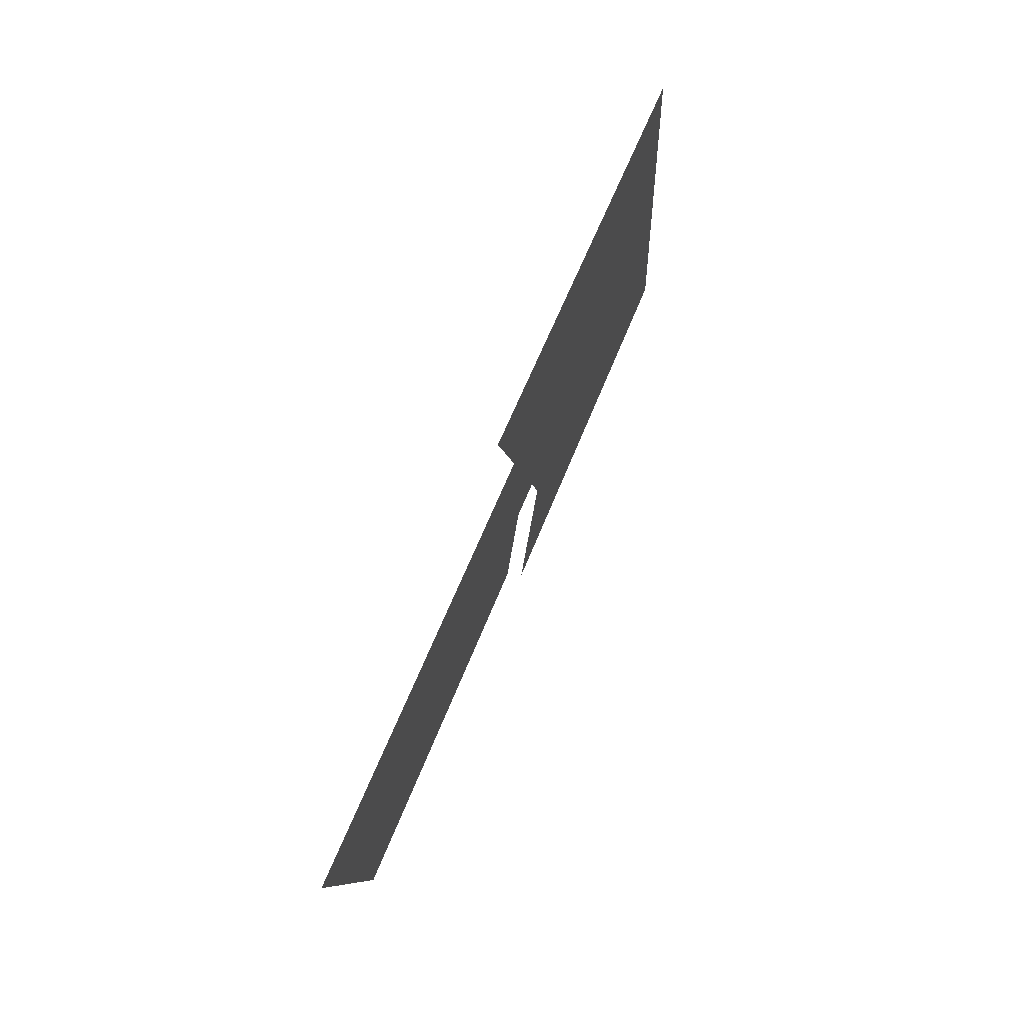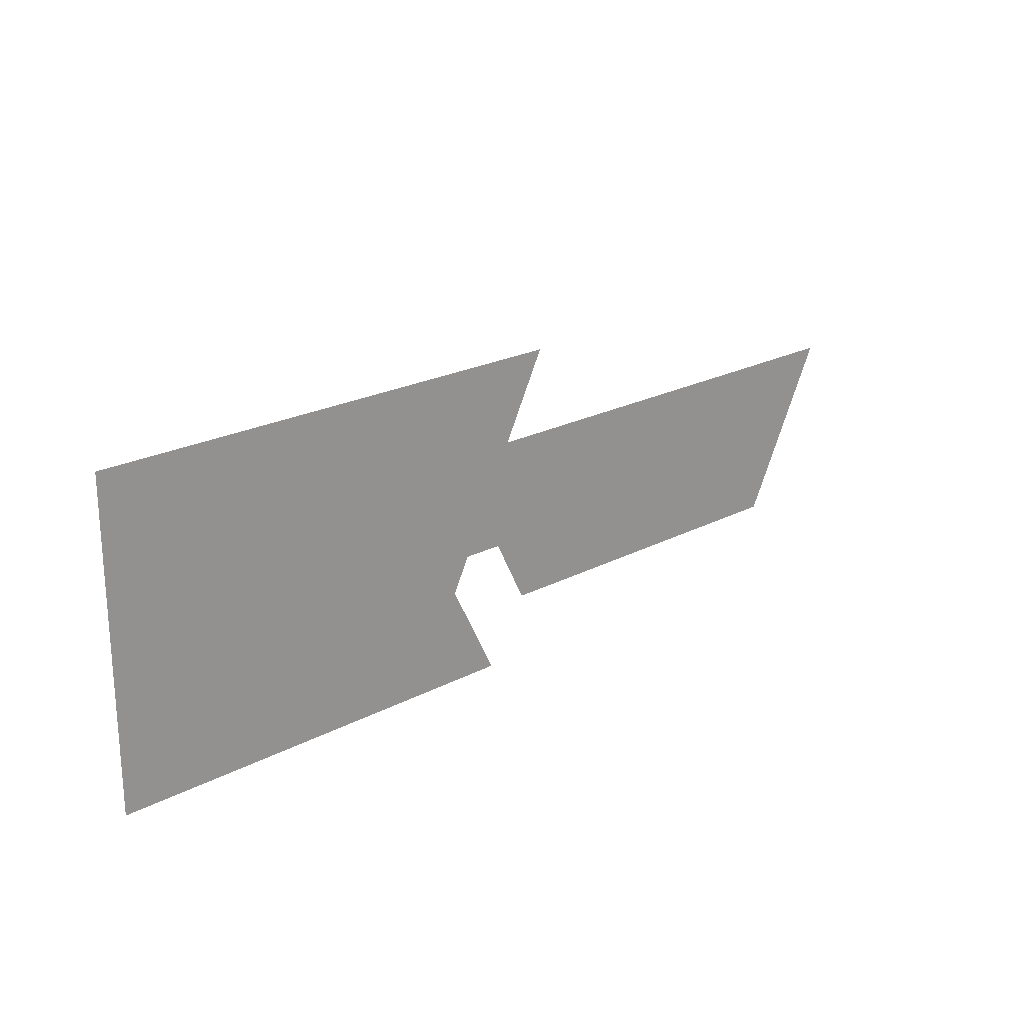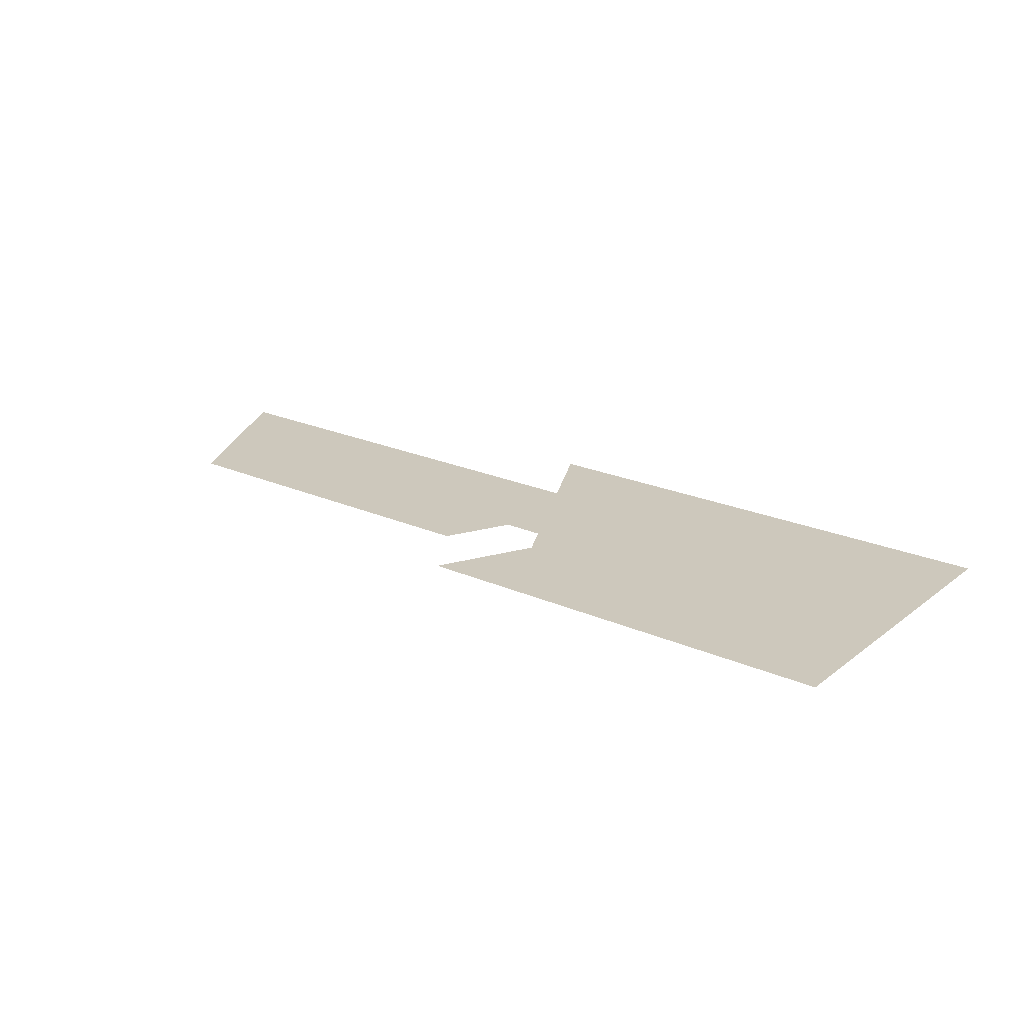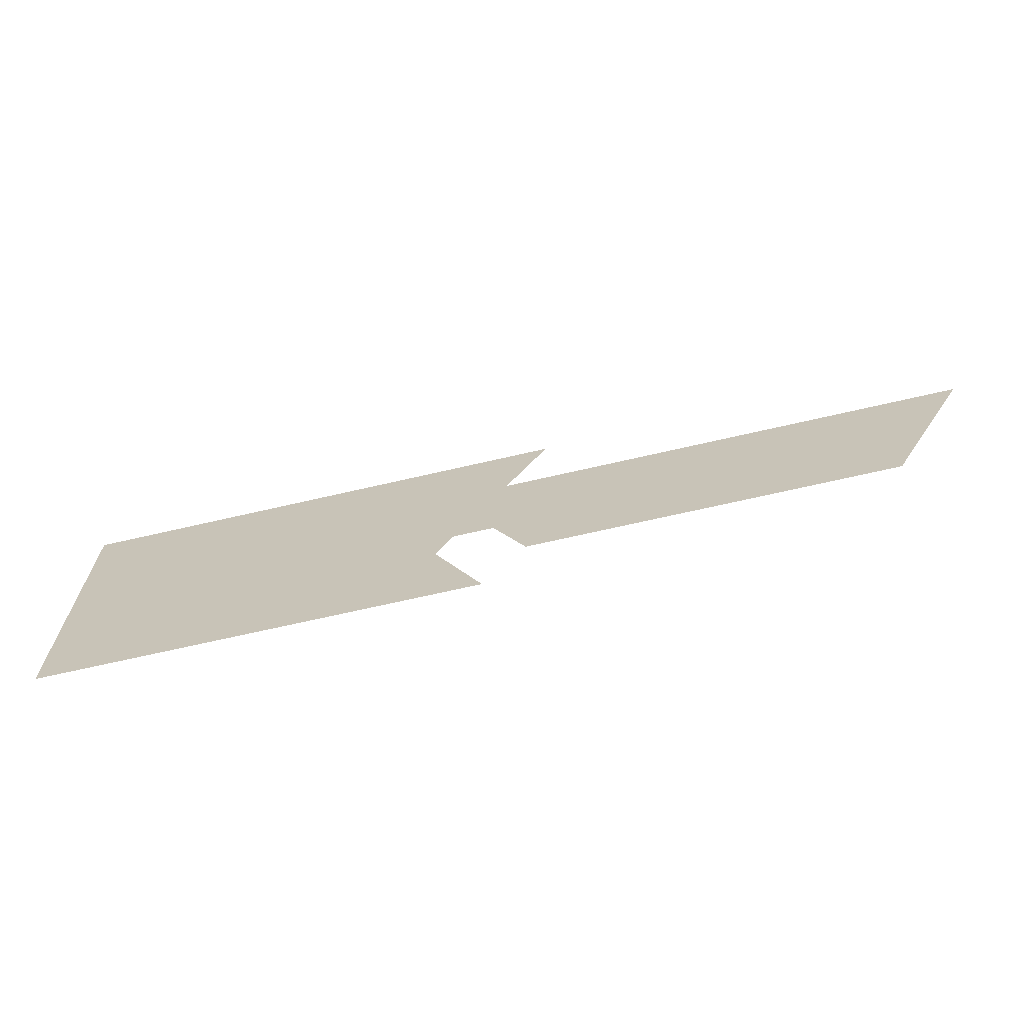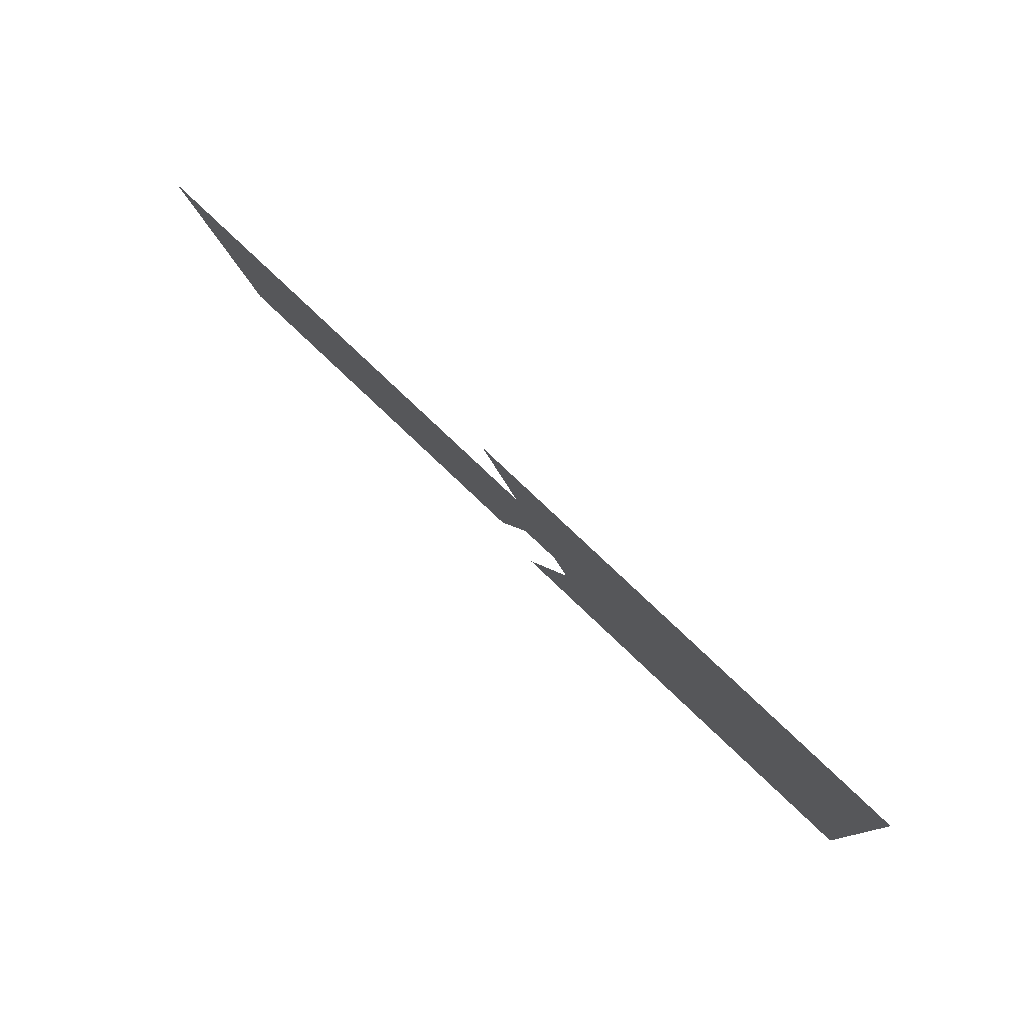
<metadata>
{"format":"obj","ext":"obj","renderer":"f3d","projection":"perspective","resolution":1024,"background":"white","views":[{"elev":55.9,"azim":110.3,"up":"+Z"},{"elev":22.1,"azim":-42.5,"up":"+Z"},{"elev":22.1,"azim":-142.4,"up":"+Y"},{"elev":-68.1,"azim":13.1,"up":"+Z"},{"elev":77.9,"azim":-136.4,"up":"+Z"}]}
</metadata>
<code>
v 0.01959 0 0.0222
v 0.01857 0 0.02644
v 0.01185 0 0.0282
v 0.01479 0 0.0126
v 0.009523 0 0.008357
v 0.00105 0 0.0066
v 0.02259 0 0.0282
v 0.01857 0 0.02644
v 0.01959 0 0.0222
v 0.02259 0 0.0282
v 0.01185 0 0.0282
v 0.01857 0 0.02644
v 0.01179 0 0.0066
v 0.009523 0 0.008357
v 0.01479 0 0.0126
v 0.01179 0 0.0066
v 0.00105 0 0.0066
v 0.009523 0 0.008357
v 0.08523 0 0.04548
v 0.08369 0 0.05184
v 0.07362 0 0.05448
v 0.08973 0 0.05448
v 0.08369 0 0.05184
v 0.08523 0 0.04548
v 0.08973 0 0.05448
v 0.07362 0 0.05448
v 0.08369 0 0.05184
v 0.05562 0 -0.01374
v 0.04772 0 -0.0201
v 0.03501 0 -0.02274
v 0.05112 0 -0.02274
v 0.04772 0 -0.0201
v 0.05562 0 -0.01374
v 0.05112 0 -0.02274
v 0.03501 0 -0.02274
v 0.04772 0 -0.0201
v 0.2629 0 0.0222
v 0.2618 0 0.02644
v 0.2551 0 0.0282
v 0.1693 0 0.0222
v 0.1745 0 0.02644
v 0.183 0 0.0282
v 0.1645 0 0.0126
v 0.1655 0 0.008357
v 0.1722 0 0.0066
v 0.2581 0 0.0126
v 0.2528 0 0.008357
v 0.2443 0 0.0066
v 0.2659 0 0.0282
v 0.2618 0 0.02644
v 0.2629 0 0.0222
v 0.2659 0 0.0282
v 0.2551 0 0.0282
v 0.2618 0 0.02644
v 0.1723 0 0.0282
v 0.1745 0 0.02644
v 0.1693 0 0.0222
v 0.1723 0 0.0282
v 0.183 0 0.0282
v 0.1745 0 0.02644
v 0.1615 0 0.0066
v 0.1655 0 0.008357
v 0.1645 0 0.0126
v 0.1615 0 0.0066
v 0.1722 0 0.0066
v 0.1655 0 0.008357
v 0.2551 0 0.0066
v 0.2528 0 0.008357
v 0.2581 0 0.0126
v 0.2551 0 0.0066
v 0.2443 0 0.0066
v 0.2528 0 0.008357
v 0.2379 0 -0.02766
v 0.2369 0 -0.02342
v 0.2302 0 -0.02166
v 0.1443 0 -0.02766
v 0.1496 0 -0.02342
v 0.1581 0 -0.02166
v 0.1395 0 -0.03726
v 0.1406 0 -0.0415
v 0.1473 0 -0.04326
v 0.2331 0 -0.03726
v 0.2279 0 -0.0415
v 0.2194 0 -0.04326
v 0.2409 0 -0.02166
v 0.2369 0 -0.02342
v 0.2379 0 -0.02766
v 0.2409 0 -0.02166
v 0.2302 0 -0.02166
v 0.2369 0 -0.02342
v 0.1473 0 -0.02166
v 0.1496 0 -0.02342
v 0.1443 0 -0.02766
v 0.1473 0 -0.02166
v 0.1581 0 -0.02166
v 0.1496 0 -0.02342
v 0.1365 0 -0.04326
v 0.1406 0 -0.0415
v 0.1395 0 -0.03726
v 0.1365 0 -0.04326
v 0.1473 0 -0.04326
v 0.1406 0 -0.0415
v 0.2301 0 -0.04326
v 0.2279 0 -0.0415
v 0.2331 0 -0.03726
v 0.2301 0 -0.04326
v 0.2194 0 -0.04326
v 0.2279 0 -0.0415
v 0.3285 0 0.04548
v 0.327 0 0.05184
v 0.3169 0 0.05448
v 0.1269 0 0.04548
v 0.1348 0 0.05184
v 0.1475 0 0.05448
v 0.1049 0 0.00147
v 0.1064 0 -0.004894
v 0.1165 0 -0.00753
v 0.3065 0 0.00147
v 0.2986 0 -0.004894
v 0.2859 0 -0.00753
v 0.333 0 0.05448
v 0.327 0 0.05184
v 0.3285 0 0.04548
v 0.333 0 0.05448
v 0.3169 0 0.05448
v 0.327 0 0.05184
v 0.1314 0 0.05448
v 0.1348 0 0.05184
v 0.1269 0 0.04548
v 0.1314 0 0.05448
v 0.1475 0 0.05448
v 0.1348 0 0.05184
v 0.1004 0 -0.00753
v 0.1064 0 -0.004894
v 0.1049 0 0.00147
v 0.1004 0 -0.00753
v 0.1165 0 -0.00753
v 0.1064 0 -0.004894
v 0.302 0 -0.00753
v 0.2986 0 -0.004894
v 0.3065 0 0.00147
v 0.302 0 -0.00753
v 0.2859 0 -0.00753
v 0.2986 0 -0.004894
v 0.2975 0 -0.01653
v 0.296 0 -0.01017
v 0.2859 0 -0.00753
v 0.09589 0 -0.01653
v 0.1038 0 -0.01017
v 0.1165 0 -0.00753
v 0.07389 0 -0.06054
v 0.07543 0 -0.0669
v 0.0855 0 -0.06954
v 0.2755 0 -0.06054
v 0.2676 0 -0.0669
v 0.2549 0 -0.06954
v 0.302 0 -0.00753
v 0.296 0 -0.01017
v 0.2975 0 -0.01653
v 0.302 0 -0.00753
v 0.2859 0 -0.00753
v 0.296 0 -0.01017
v 0.1004 0 -0.00753
v 0.1038 0 -0.01017
v 0.09589 0 -0.01653
v 0.1004 0 -0.00753
v 0.1165 0 -0.00753
v 0.1038 0 -0.01017
v 0.06939 0 -0.06954
v 0.07543 0 -0.0669
v 0.07389 0 -0.06054
v 0.06939 0 -0.06954
v 0.0855 0 -0.06954
v 0.07543 0 -0.0669
v 0.271 0 -0.06954
v 0.2676 0 -0.0669
v 0.2755 0 -0.06054
v 0.271 0 -0.06954
v 0.2549 0 -0.06954
v 0.2676 0 -0.0669
v -0.0174 0 0.0282
v 0.01959 0 0.0222
v 0.01185 0 0.0282
v -0.0174 0 0.0282
v -0.0282 0 0.0066
v 0.01479 0 0.0126
v 0.01959 0 0.0222
v -0.0282 0 0.0066
v 0.00105 0 0.0066
v 0.01479 0 0.0126
v 0.08523 0 0.04548
v 0.1269 0 0.04548
v 0.1314 0 0.05448
v 0.08973 0 0.05448
v 0.08523 0 0.04548
v 0.1049 0 0.00147
v 0.1269 0 0.04548
v 0.05562 0 -0.01374
v 0.1004 0 -0.00753
v 0.1049 0 0.00147
v 0.08523 0 0.04548
v 0.05562 0 -0.01374
v 0.09589 0 -0.01653
v 0.1004 0 -0.00753
v 0.05562 0 -0.01374
v 0.05112 0 -0.02274
v 0.07389 0 -0.06054
v 0.09589 0 -0.01653
v 0.06939 0 -0.06954
v 0.07389 0 -0.06054
v 0.05112 0 -0.02274
v 0.03501 0 -0.02274
v 0.06939 0 -0.06954
v 0.03501 0 -0.02274
v 0.02601 0 -0.02274
v 0.05994 0 -0.06954
v 0.1693 0 0.0222
v 0.2629 0 0.0222
v 0.2551 0 0.0282
v 0.183 0 0.0282
v 0.1693 0 0.0222
v 0.1645 0 0.0126
v 0.2581 0 0.0126
v 0.2629 0 0.0222
v 0.1645 0 0.0126
v 0.1722 0 0.0066
v 0.2443 0 0.0066
v 0.2581 0 0.0126
v 0.1443 0 -0.02766
v 0.2379 0 -0.02766
v 0.2302 0 -0.02166
v 0.1581 0 -0.02166
v 0.1443 0 -0.02766
v 0.1395 0 -0.03726
v 0.2331 0 -0.03726
v 0.2379 0 -0.02766
v 0.1395 0 -0.03726
v 0.1473 0 -0.04326
v 0.2194 0 -0.04326
v 0.2331 0 -0.03726
v -0.2025 0 0.0945
v -0.1119 0 0.05448
v -0.02901 0 0.05448
v -0.009 0 0.0945
v -0.2025 0 0.0945
v -0.297 0 -0.0945
v -0.1739 0 -0.06954
v -0.1119 0 0.05448
v -0.1035 0 -0.0945
v -0.1199 0 -0.06954
v -0.1739 0 -0.06954
v -0.297 0 -0.0945
v -0.1035 0 -0.0945
v -0.06762 0 -0.02274
v -0.09648 0 -0.02274
v -0.1199 0 -0.06954
v -0.07101 0 0.0282
v -0.08181 0 0.0066
v -0.05295 0 0.0066
v -0.04215 0 0.0282
v 0.027 0 0.117
v -0.009 0 0.0945
v -0.02901 0 0.05448
v -0.00426 0 0.05448
v 0.027 0 0.117
v -0.1376 0 0.117
v -0.2025 0 0.0945
v -0.009 0 0.0945
v -0.216 0 0.117
v -0.2025 0 0.0945
v -0.1376 0 0.117
v -0.216 0 0.117
v -0.333 0 -0.117
v -0.297 0 -0.0945
v -0.2025 0 0.0945
v -0.09 0 -0.117
v -0.1035 0 -0.0945
v -0.297 0 -0.0945
v -0.333 0 -0.117
v -0.09 0 -0.117
v -0.05532 0 -0.04763
v -0.1035 0 -0.0945
v -0.06762 0 -0.02274
v -0.1035 0 -0.0945
v -0.05532 0 -0.04763
v -0.04287 0 -0.02274
v -0.06762 0 -0.02274
v -0.04287 0 -0.02274
v -0.0282 0 0.0066
v -0.05295 0 0.0066
v -0.06762 0 -0.02274
v -0.05295 0 0.0066
v -0.08181 0 0.0066
v -0.09648 0 -0.02274
v -0.1739 0 -0.06954
v -0.1199 0 -0.06954
v -0.09648 0 -0.02274
v -0.1739 0 -0.06954
v -0.09648 0 -0.02274
v -0.08181 0 0.0066
v -0.1119 0 0.05448
v -0.1119 0 0.05448
v -0.08181 0 0.0066
v -0.07101 0 0.0282
v -0.1119 0 0.05448
v -0.07101 0 0.0282
v -0.04215 0 0.0282
v -0.02901 0 0.05448
v -0.0174 0 0.0282
v -0.00426 0 0.05448
v -0.02901 0 0.05448
v -0.04215 0 0.0282
v -0.0174 0 0.0282
v -0.04215 0 0.0282
v -0.05295 0 0.0066
v -0.0282 0 0.0066
v -0.0174 0 0.0282
v 0.01185 0 0.0282
v 0.07362 0 0.05448
v -0.00426 0 0.05448
v 0.08523 0 0.04548
v 0.07362 0 0.05448
v 0.01185 0 0.0282
v 0.02259 0 0.0282
v 0.08523 0 0.04548
v 0.02259 0 0.0282
v 0.01959 0 0.0222
v 0.05562 0 -0.01374
v 0.01479 0 0.0126
v 0.03501 0 -0.02274
v 0.05562 0 -0.01374
v 0.01959 0 0.0222
v 0.01479 0 0.0126
v 0.01179 0 0.0066
v 0.02601 0 -0.02274
v 0.03501 0 -0.02274
v -0.01368 0 -0.02274
v 0.02601 0 -0.02274
v 0.01179 0 0.0066
v 0.00105 0 0.0066
v -0.01368 0 -0.02274
v 0.00105 0 0.0066
v -0.0282 0 0.0066
v -0.04287 0 -0.02274
v -0.01368 0 -0.02274
v 0.00972 0 -0.06954
v 0.05994 0 -0.06954
v 0.02601 0 -0.02274
v 0.1475 0 0.05448
v 0.183 0 0.0282
v 0.2551 0 0.0282
v 0.3169 0 0.05448
v 0.1475 0 0.05448
v 0.1723 0 0.0282
v 0.183 0 0.0282
v 0.3169 0 0.05448
v 0.2551 0 0.0282
v 0.2659 0 0.0282
v 0.1475 0 0.05448
v 0.1269 0 0.04548
v 0.1693 0 0.0222
v 0.1723 0 0.0282
v 0.3169 0 0.05448
v 0.2659 0 0.0282
v 0.2629 0 0.0222
v 0.3285 0 0.04548
v 0.1269 0 0.04548
v 0.1049 0 0.00147
v 0.1645 0 0.0126
v 0.1693 0 0.0222
v 0.3285 0 0.04548
v 0.2629 0 0.0222
v 0.2581 0 0.0126
v 0.3065 0 0.00147
v 0.1049 0 0.00147
v 0.1165 0 -0.00753
v 0.1615 0 0.0066
v 0.1645 0 0.0126
v 0.3065 0 0.00147
v 0.2581 0 0.0126
v 0.2551 0 0.0066
v 0.2859 0 -0.00753
v 0.1165 0 -0.00753
v 0.1473 0 -0.02166
v 0.1615 0 0.0066
v 0.1615 0 0.0066
v 0.1473 0 -0.02166
v 0.1581 0 -0.02166
v 0.1722 0 0.0066
v 0.1722 0 0.0066
v 0.1581 0 -0.02166
v 0.2302 0 -0.02166
v 0.2443 0 0.0066
v 0.2443 0 0.0066
v 0.2302 0 -0.02166
v 0.2409 0 -0.02166
v 0.2551 0 0.0066
v 0.2551 0 0.0066
v 0.2409 0 -0.02166
v 0.2859 0 -0.00753
v 0.1165 0 -0.00753
v 0.09589 0 -0.01653
v 0.1443 0 -0.02766
v 0.1473 0 -0.02166
v 0.2859 0 -0.00753
v 0.2409 0 -0.02166
v 0.2379 0 -0.02766
v 0.2975 0 -0.01653
v 0.09589 0 -0.01653
v 0.07389 0 -0.06054
v 0.1395 0 -0.03726
v 0.1443 0 -0.02766
v 0.2975 0 -0.01653
v 0.2379 0 -0.02766
v 0.2331 0 -0.03726
v 0.2755 0 -0.06054
v 0.07389 0 -0.06054
v 0.0855 0 -0.06954
v 0.1365 0 -0.04326
v 0.1395 0 -0.03726
v 0.2549 0 -0.06954
v 0.2755 0 -0.06054
v 0.2331 0 -0.03726
v 0.2301 0 -0.04326
v 0.0855 0 -0.06954
v 0.1473 0 -0.04326
v 0.1365 0 -0.04326
v 0.2549 0 -0.06954
v 0.2301 0 -0.04326
v 0.2194 0 -0.04326
v 0.0855 0 -0.06954
v 0.2549 0 -0.06954
v 0.2194 0 -0.04326
v 0.1473 0 -0.04326
v -0.333 0 -0.117
v -0.216 0 0.117
v -0.333 0 0.117
v -0.09 0 -0.117
v -0.02064 0 -0.117
v -0.05532 0 -0.04763
g mesh7308059
f 1 2 3
g mesh7308061
f 4 6 5
g mesh7308063
f 7 8 9
f 10 11 12
g mesh7308065
f 13 15 14
f 16 18 17
g mesh7308067
f 19 20 21
g mesh7308069
f 22 23 24
f 25 26 27
g mesh7308071
f 28 30 29
g mesh7308073
f 31 33 32
f 34 36 35
g mesh7308075
f 37 38 39
g mesh7308077
f 40 42 41
g mesh7308079
f 43 44 45
g mesh7308081
f 46 48 47
g mesh7308083
f 49 50 51
f 52 53 54
g mesh7308085
f 55 57 56
f 58 60 59
g mesh7308087
f 61 62 63
f 64 65 66
g mesh7308089
f 67 69 68
f 70 72 71
g mesh7308091
f 73 74 75
g mesh7308093
f 76 78 77
g mesh7308095
f 79 80 81
g mesh7308097
f 82 84 83
g mesh7308099
f 85 86 87
f 88 89 90
g mesh7308101
f 91 93 92
f 94 96 95
g mesh7308103
f 97 98 99
f 100 101 102
g mesh7308105
f 103 105 104
f 106 108 107
g mesh7308107
f 109 110 111
g mesh7308109
f 112 114 113
g mesh7308111
f 115 116 117
g mesh7308113
f 118 120 119
g mesh7308115
f 121 122 123
f 124 125 126
g mesh7308117
f 127 129 128
f 130 132 131
g mesh7308119
f 133 134 135
f 136 137 138
g mesh7308121
f 139 141 140
f 142 144 143
g mesh7308123
f 145 146 147
g mesh7308125
f 148 150 149
g mesh7308127
f 151 152 153
g mesh7308129
f 154 156 155
g mesh7308131
f 157 158 159
f 160 161 162
g mesh7308133
f 163 165 164
f 166 168 167
g mesh7308135
f 169 170 171
f 172 173 174
g mesh7308137
f 175 177 176
f 178 180 179
f 181 182 183
f 184 185 186
f 186 187 184
f 188 189 190
f 191 192 193
f 193 194 191
f 195 196 197
f 198 199 200
f 200 201 198
f 202 203 204
f 205 206 207
f 207 208 205
f 209 210 211
f 211 212 209
f 213 214 215
f 215 216 213
f 217 218 219
f 219 220 217
f 221 222 223
f 223 224 221
f 225 226 227
f 227 228 225
f 229 230 231
f 231 232 229
f 233 234 235
f 235 236 233
f 237 238 239
f 239 240 237
f 241 242 243
f 243 244 241
f 245 246 247
f 247 248 245
f 249 250 251
f 251 252 249
f 253 254 255
f 255 256 253
f 257 258 259
f 259 260 257
f 261 262 263
f 263 264 261
f 265 266 267
f 267 268 265
f 269 270 271
f 272 273 274
f 274 275 272
f 276 277 278
f 278 279 276
f 280 281 282
f 283 284 285
f 285 286 283
f 287 288 289
f 289 290 287
f 291 292 293
f 293 294 291
f 295 296 297
f 298 299 300
f 300 301 298
f 302 303 304
f 305 306 307
f 307 308 305
f 309 310 311
f 311 312 309
f 313 314 315
f 315 316 313
f 317 318 319
f 319 320 317
f 321 322 323
f 323 324 321
f 325 326 327
f 327 328 325
f 329 330 331
f 331 332 329
f 333 334 335
f 335 336 333
f 337 338 339
f 339 340 337
f 341 342 343
f 343 344 341
f 345 346 347
f 347 348 345
f 349 350 351
f 351 352 349
f 353 354 355
f 356 357 358
f 359 360 361
f 361 362 359
f 363 364 365
f 365 366 363
f 367 368 369
f 369 370 367
f 371 372 373
f 373 374 371
f 375 376 377
f 377 378 375
f 379 380 381
f 381 382 379
f 383 384 385
f 386 387 388
f 388 389 386
f 390 391 392
f 392 393 390
f 394 395 396
f 396 397 394
f 398 399 400
f 401 402 403
f 403 404 401
f 405 406 407
f 407 408 405
f 409 410 411
f 411 412 409
f 413 414 415
f 415 416 413
f 417 418 419
f 419 420 417
f 421 422 423
f 423 424 421
f 425 426 427
f 428 429 430
f 431 432 433
f 433 434 431
f 435 436 437
f 438 439 440

</code>
